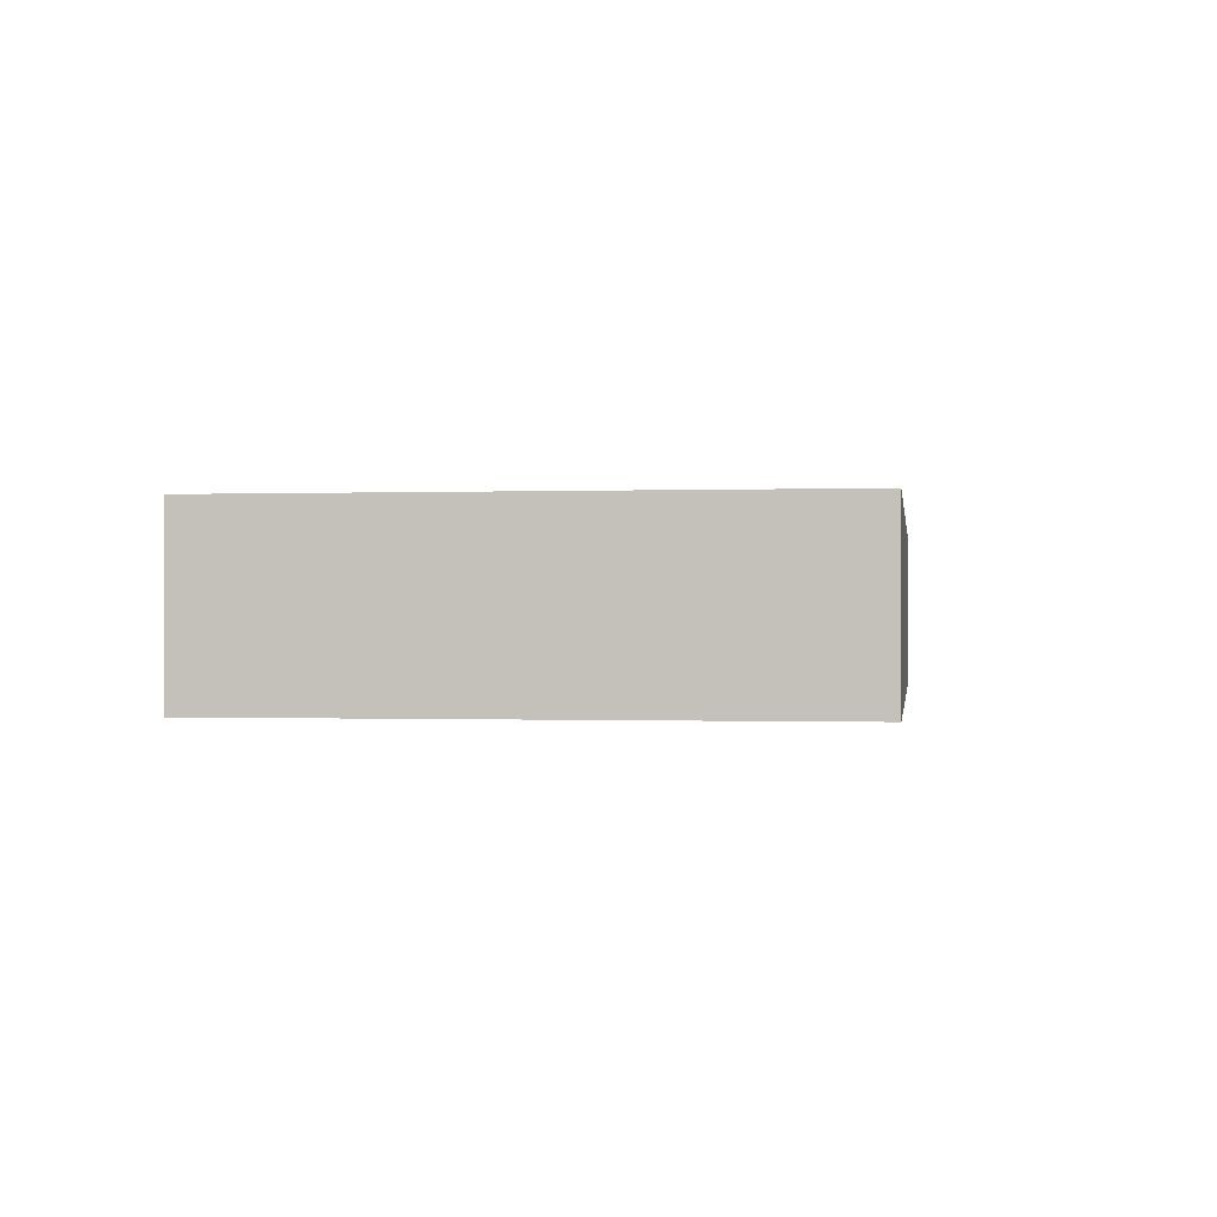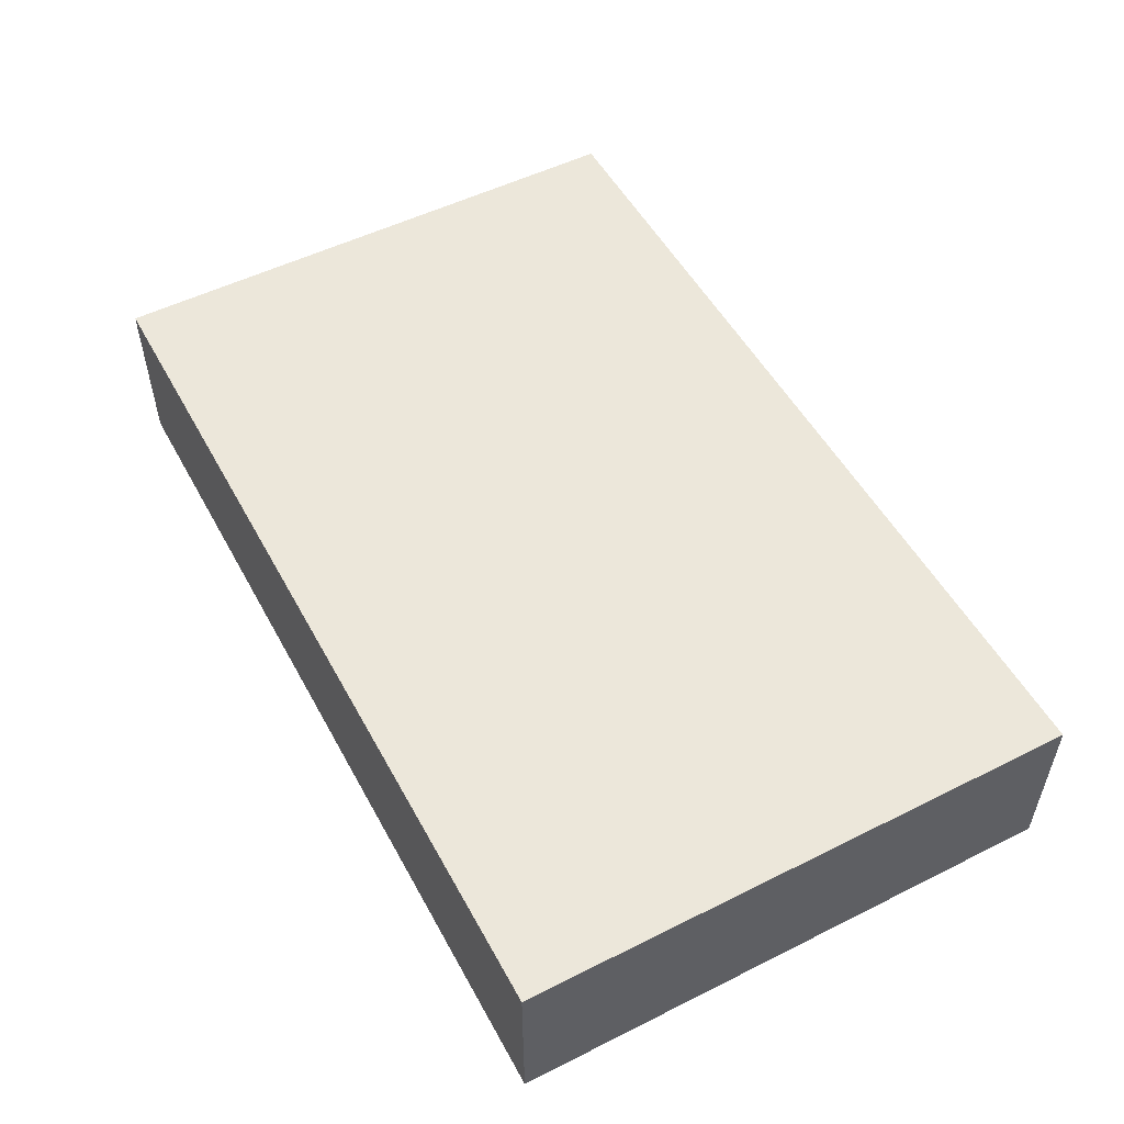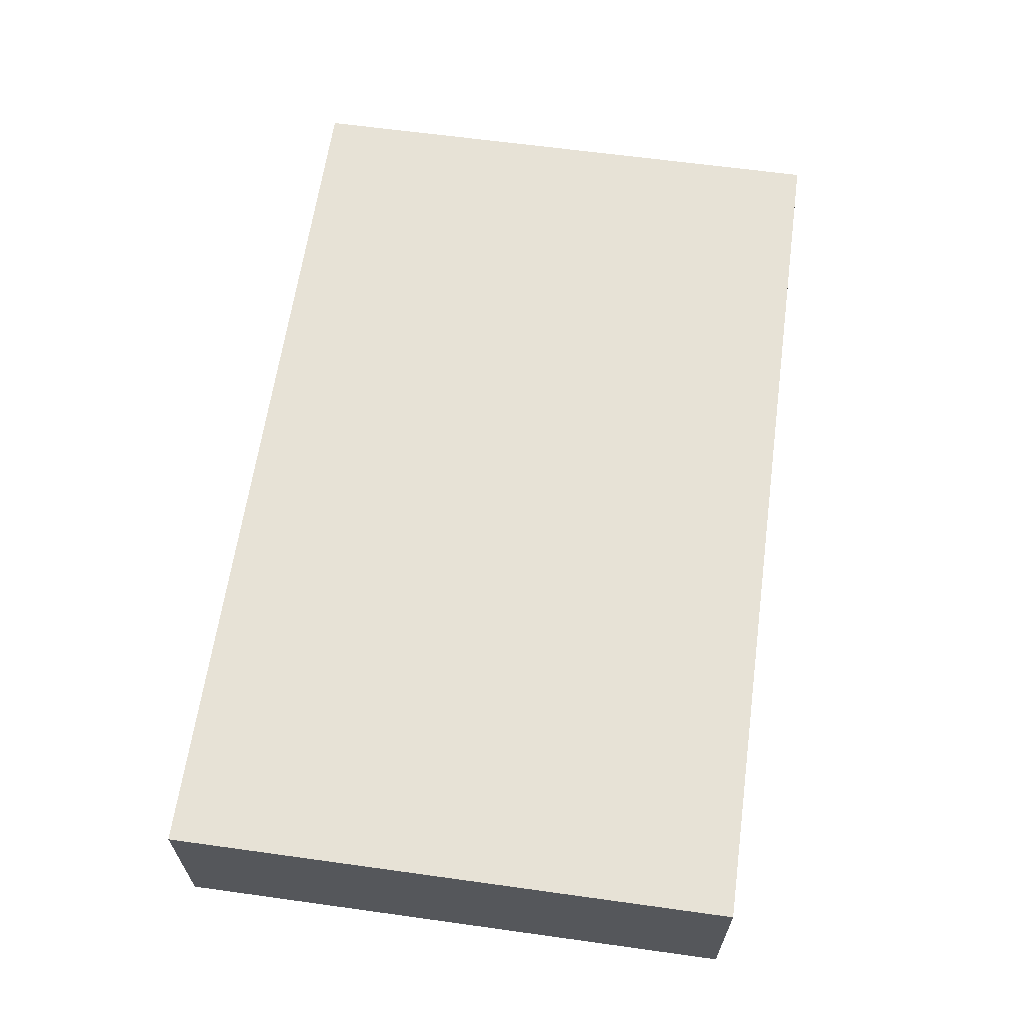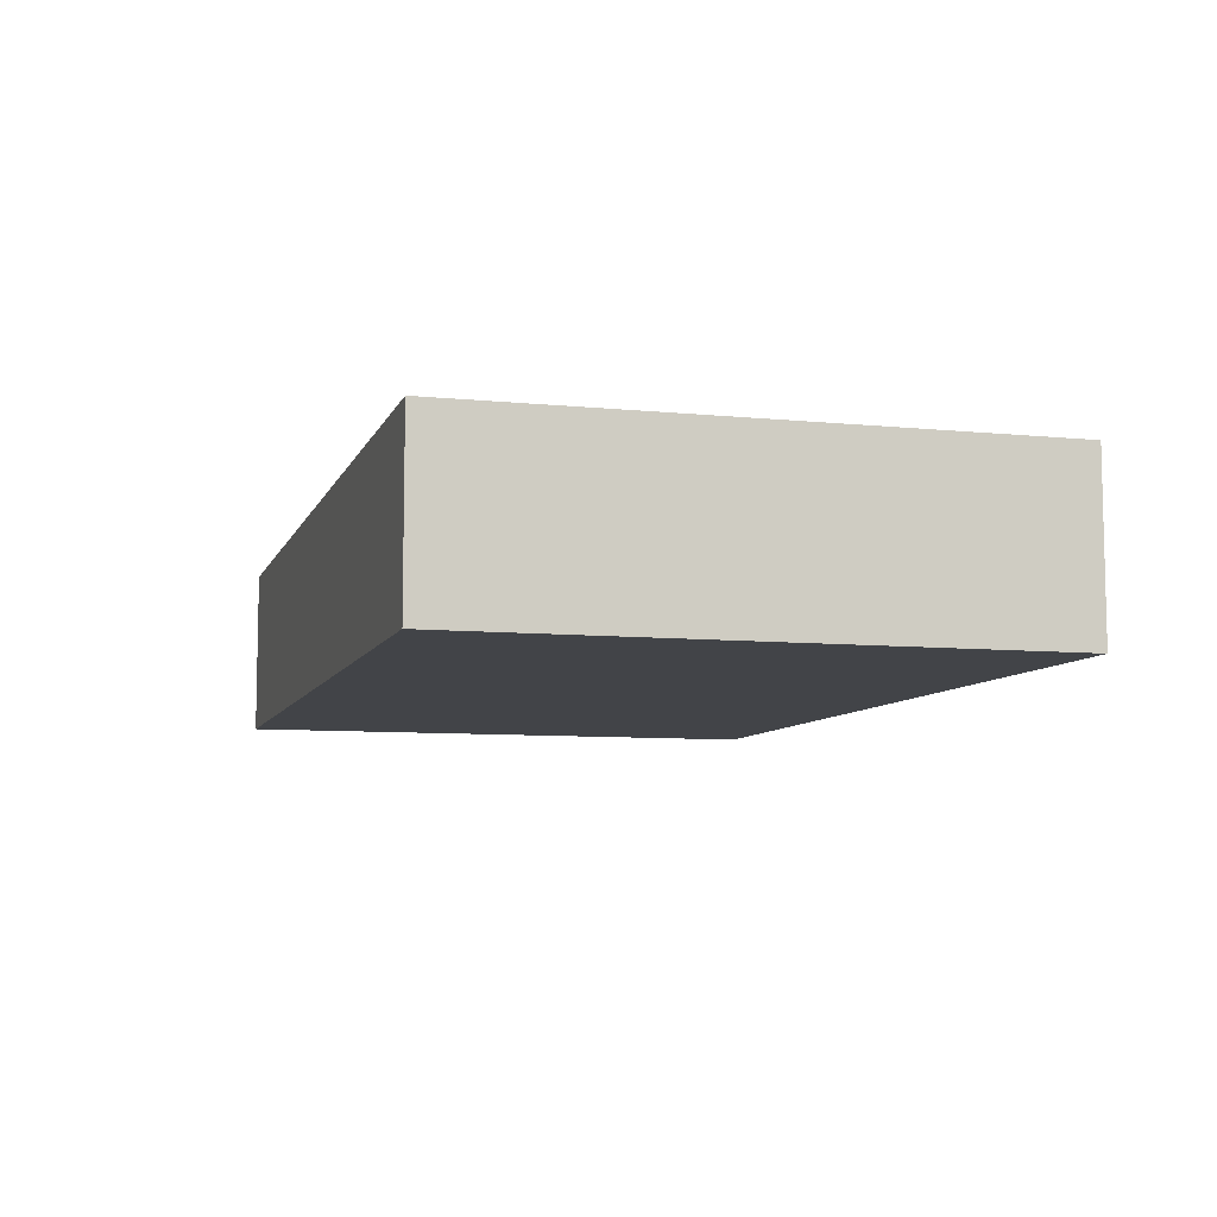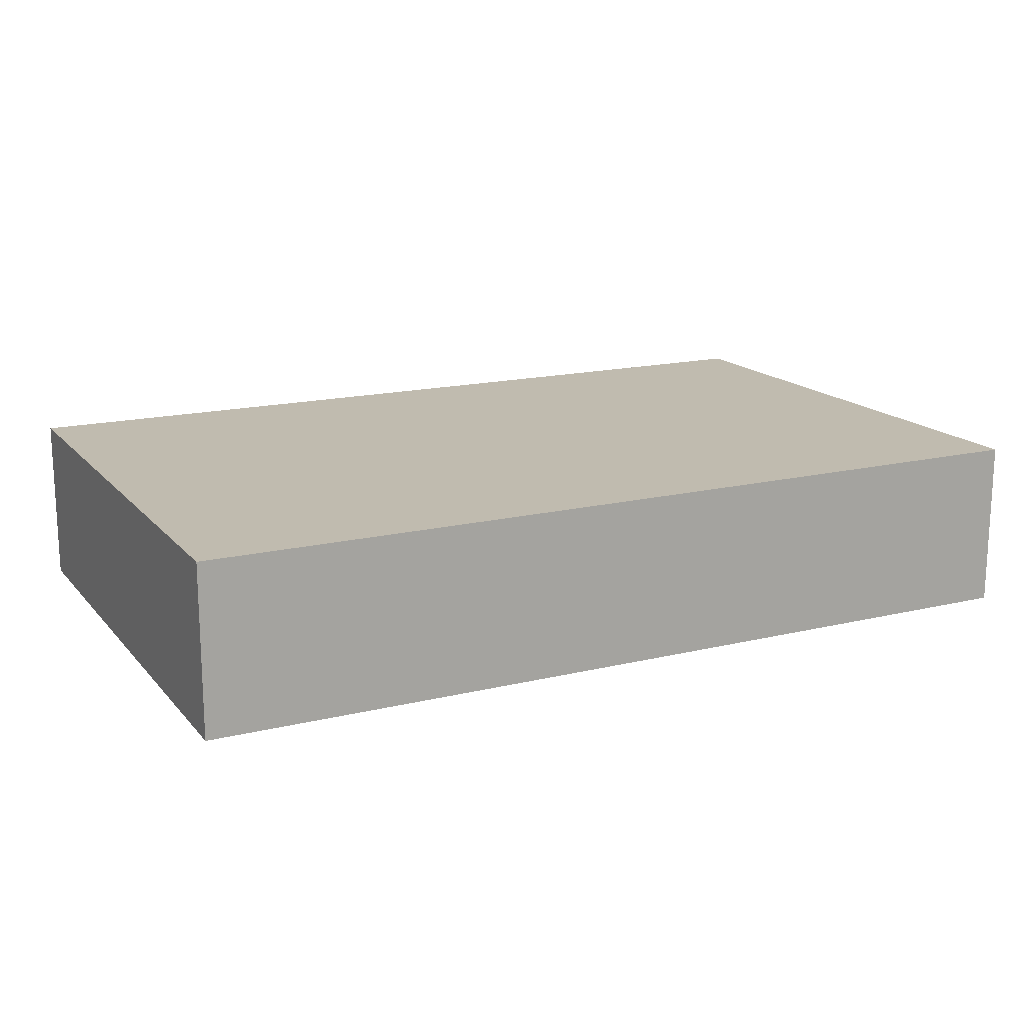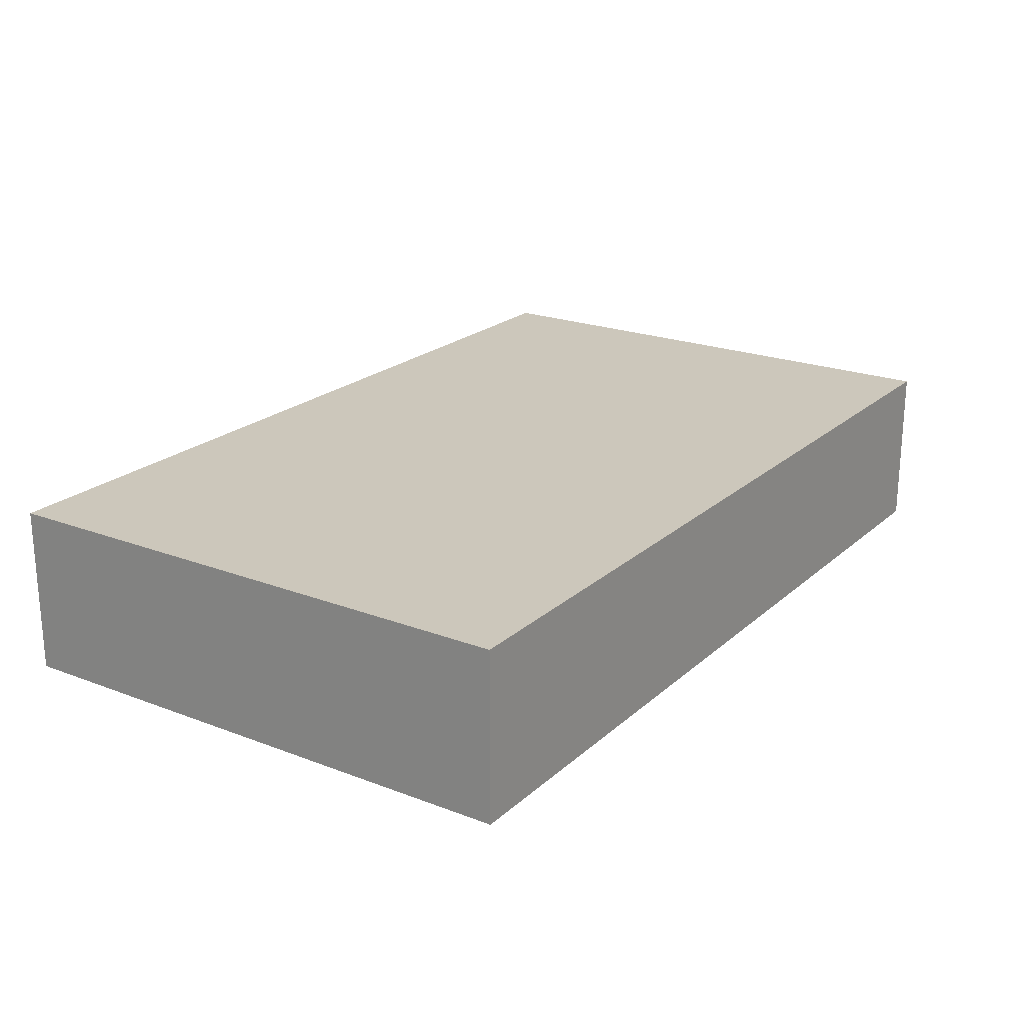
<metadata>
{"format":"obj","ext":"obj","renderer":"f3d","projection":"perspective","resolution":1024,"background":"white","views":[{"elev":-0.3,"azim":-81.9,"up":"+Y"},{"elev":52.6,"azim":61.8,"up":"+Y"},{"elev":62.9,"azim":98.0,"up":"+Y"},{"elev":-7.9,"azim":74.3,"up":"+Y"},{"elev":16.2,"azim":153.5,"up":"+Y"},{"elev":21.7,"azim":123.9,"up":"+Y"}]}
</metadata>
<code>
v 9.5 0 5.9
v 0 0 5.9
v 0 0 0
v 9.5 0 0
v 0 1.8 5.9
v 9.5 1.8 5.9
v 9.5 1.8 0
v 0 1.8 0
v 0 0 5.9
v 9.5 0 5.9
v 9.5 1.8 5.9
v 0 1.8 5.9
v 9.5 0 5.9
v 9.5 0 0
v 9.5 1.8 0
v 9.5 1.8 5.9
v 9.5 0 0
v 0 0 0
v 0 1.8 0
v 9.5 1.8 0
v 0 0 0
v 0 0 5.9
v 0 1.8 5.9
v 0 1.8 0
f 1 2 4
f 4 2 3
f 6 7 5
f 5 7 8
f 9 10 12
f 12 10 11
f 13 14 16
f 16 14 15
f 17 18 20
f 20 18 19
f 21 22 24
f 24 22 23

</code>
